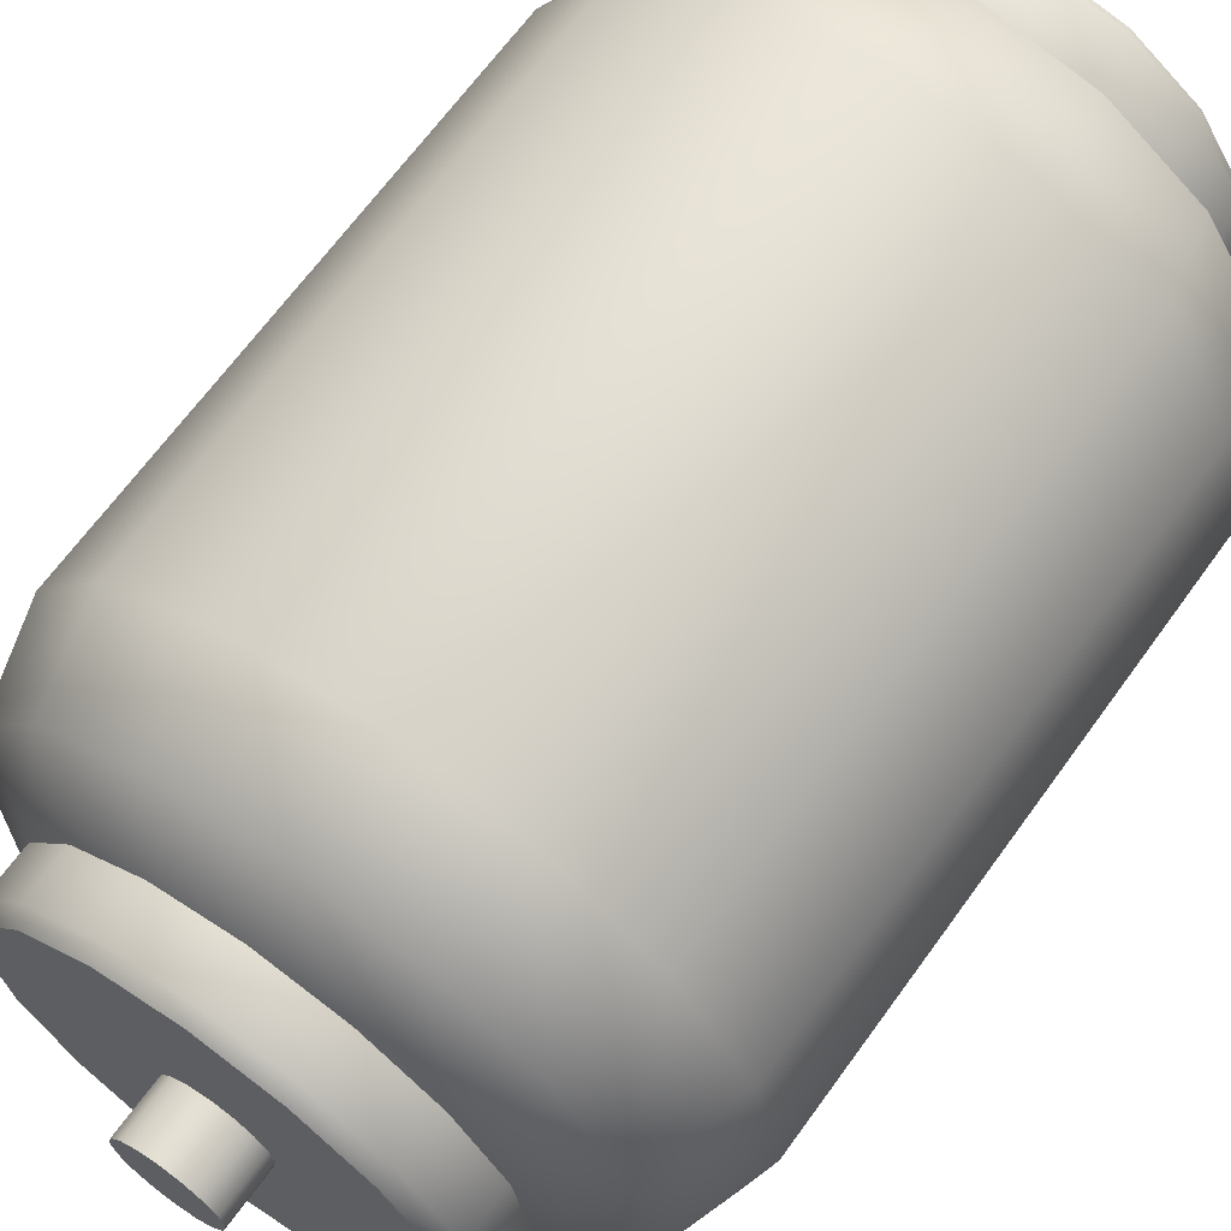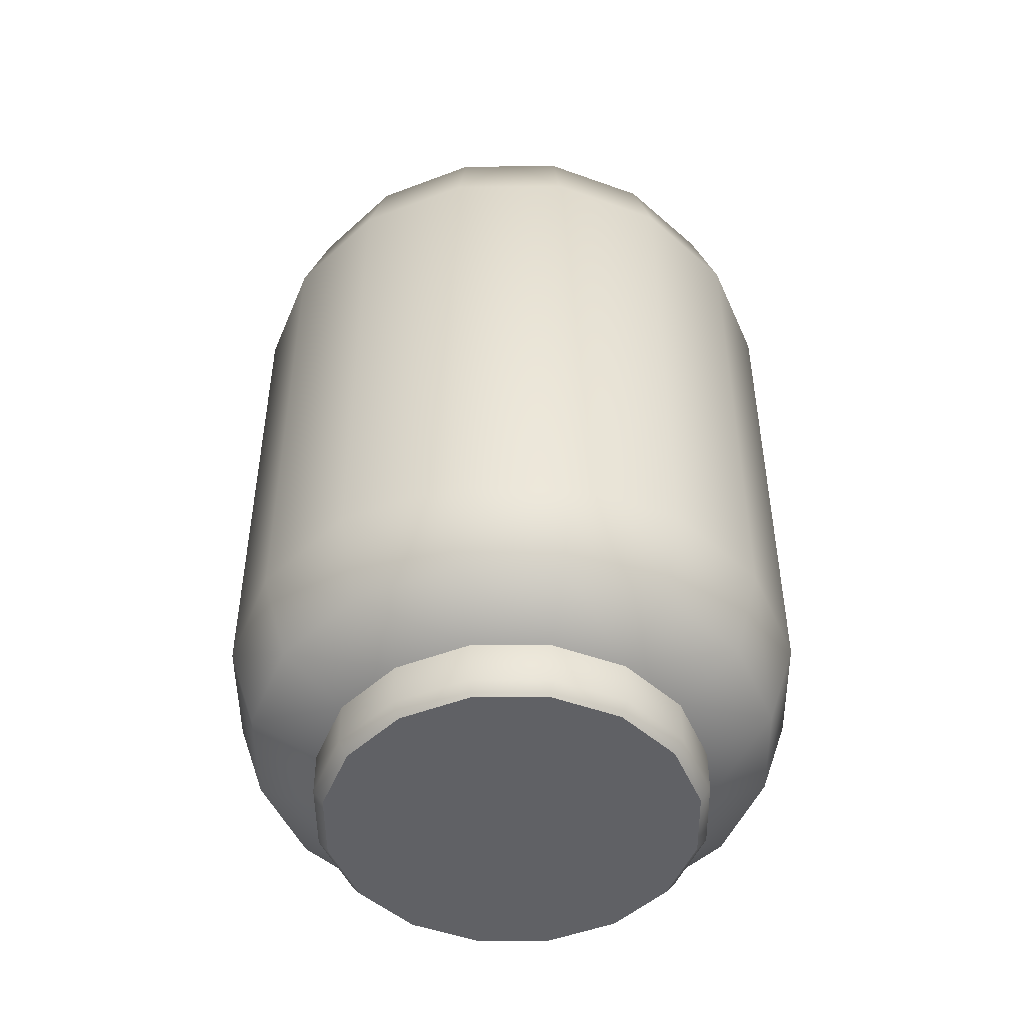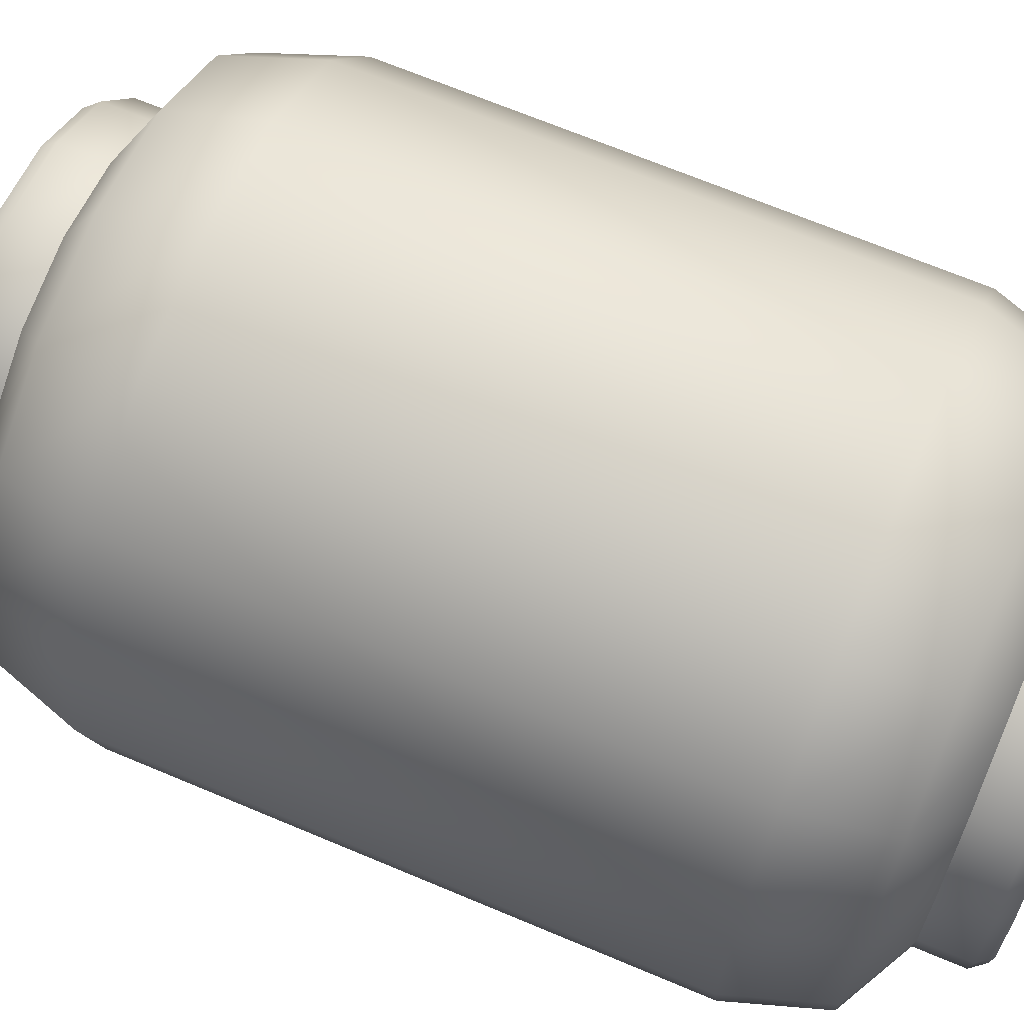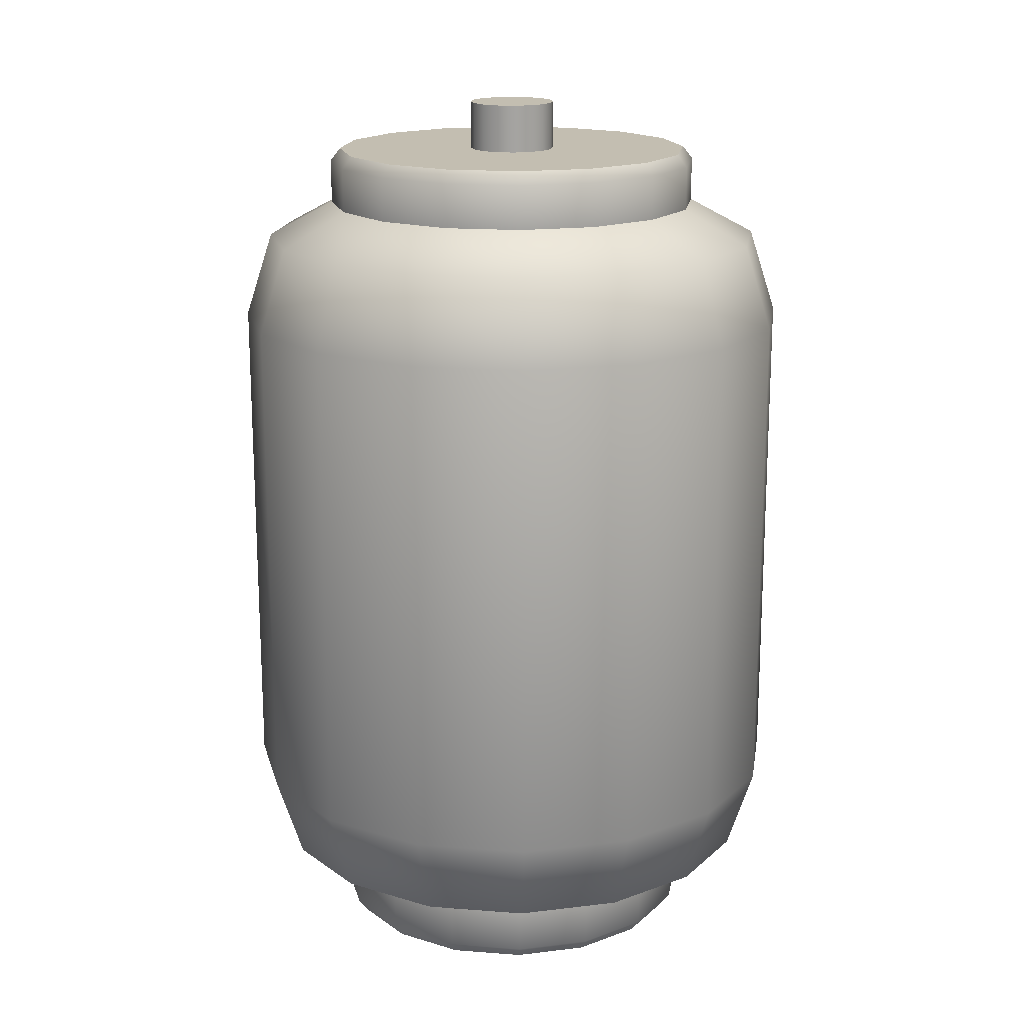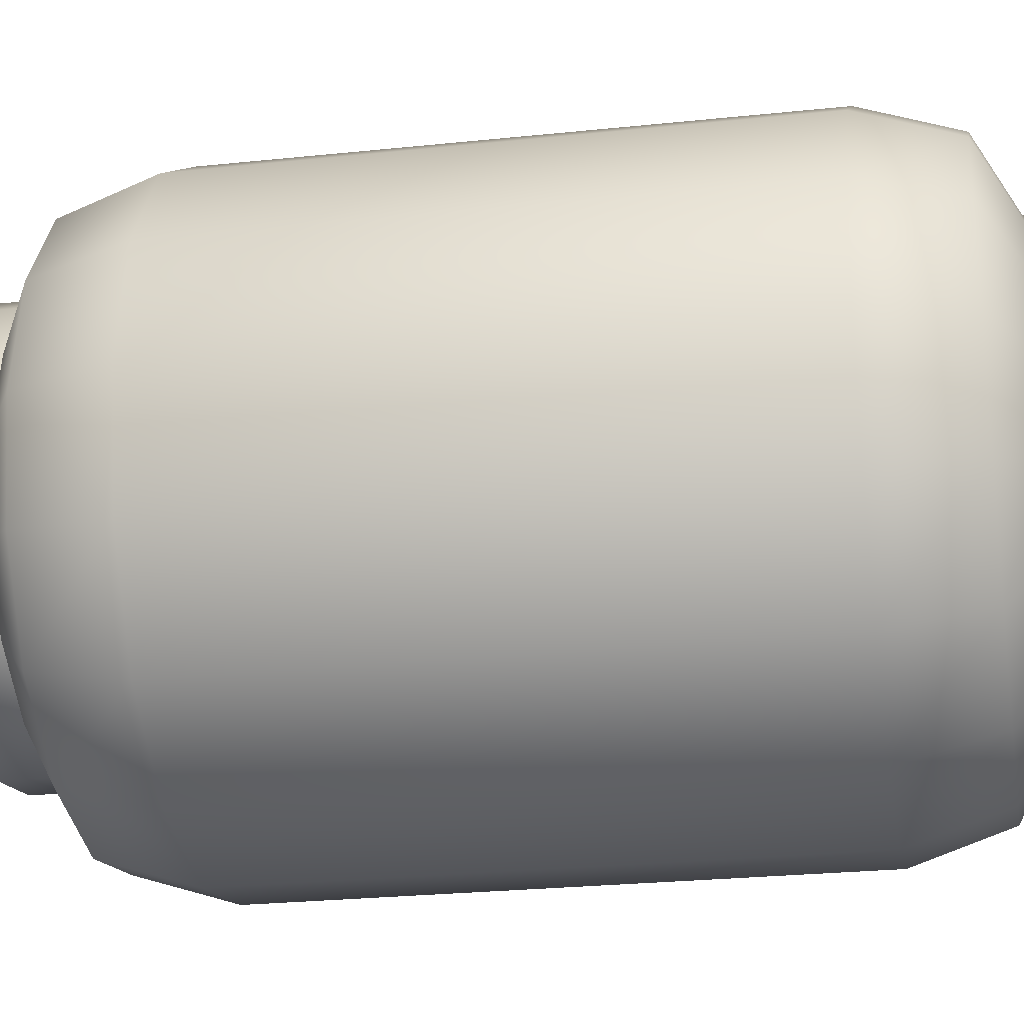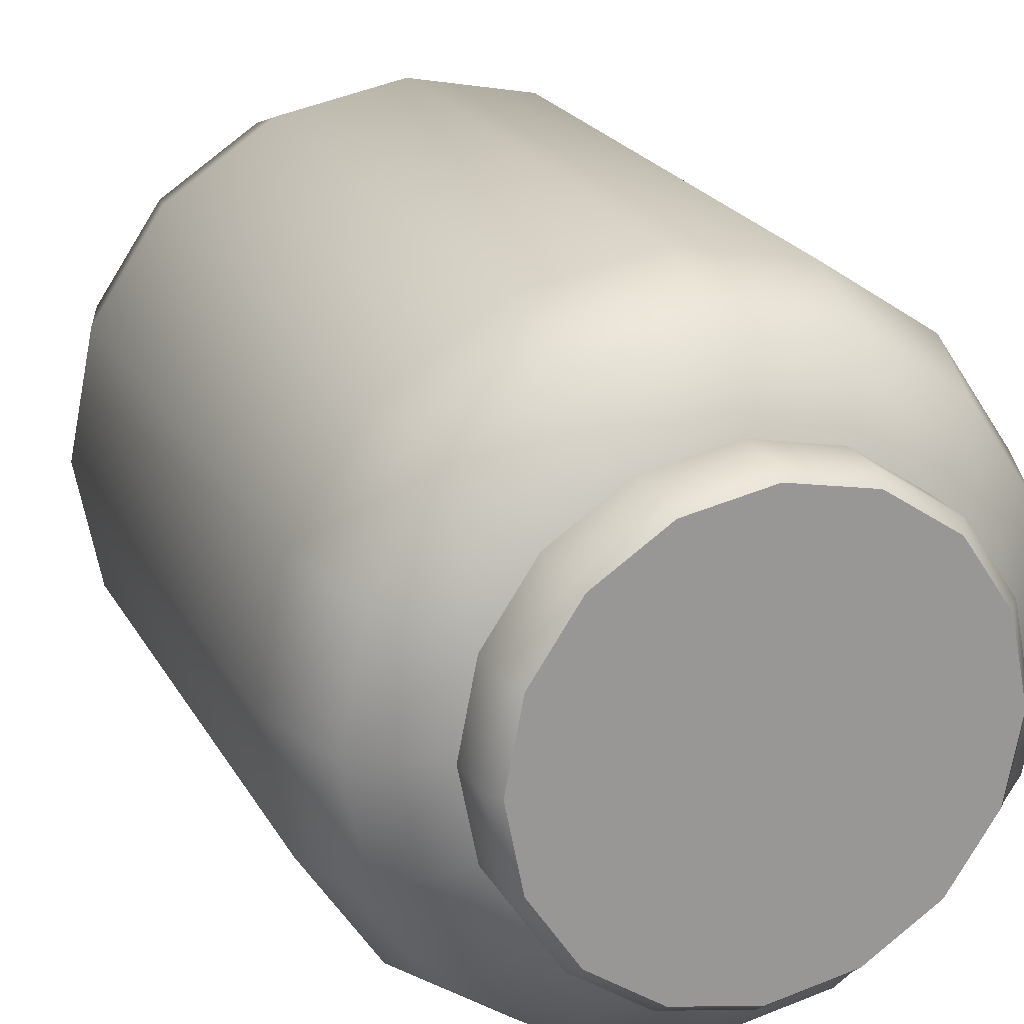
<metadata>
{"format":"obj","ext":"obj","renderer":"f3d","projection":"perspective","resolution":1024,"background":"white","views":[{"elev":66.3,"azim":-144.2,"up":"+Z"},{"elev":-48.5,"azim":124.3,"up":"+Y"},{"elev":68.1,"azim":-67.1,"up":"+Z"},{"elev":17.2,"azim":-25.0,"up":"+Y"},{"elev":-25.1,"azim":-80.2,"up":"+Z"},{"elev":21.1,"azim":-21.3,"up":"+Z"}]}
</metadata>
<code>
o Linterna
v -2.9 1.427 4.572
v -2.9 1.632 4.412
v -2.9 1.487 4.459
v -2.9 2.705 4.572
v -2.9 2.5 4.412
v -2.9 2.645 4.459
v -2.774 1.427 4.597
v -2.713 1.632 4.45
v -2.731 1.487 4.493
v -2.774 2.705 4.597
v -2.713 2.5 4.45
v -2.731 2.645 4.493
v -2.667 1.427 4.668
v -2.555 1.632 4.555
v -2.588 1.487 4.588
v -2.667 2.705 4.668
v -2.555 2.5 4.555
v -2.588 2.645 4.588
v -2.596 1.427 4.775
v -2.449 1.632 4.714
v -2.492 1.487 4.732
v -2.596 2.705 4.775
v -2.449 2.5 4.714
v -2.492 2.645 4.732
v -2.571 1.427 4.901
v -2.411 1.632 4.901
v -2.458 1.487 4.901
v -2.571 2.705 4.901
v -2.411 2.5 4.901
v -2.458 2.645 4.901
v -2.596 1.427 5.027
v -2.449 1.632 5.088
v -2.492 1.487 5.07
v -2.596 2.705 5.027
v -2.449 2.5 5.088
v -2.492 2.645 5.07
v -2.667 1.427 5.134
v -2.555 1.632 5.246
v -2.588 1.487 5.213
v -2.667 2.705 5.134
v -2.555 2.5 5.246
v -2.588 2.645 5.213
v -2.774 1.427 5.205
v -2.713 1.632 5.352
v -2.731 1.487 5.309
v -2.774 2.705 5.205
v -2.713 2.5 5.352
v -2.731 2.645 5.309
v -2.9 1.427 5.23
v -2.9 1.632 5.39
v -2.9 1.487 5.343
v -2.9 2.705 5.23
v -2.9 2.5 5.39
v -2.9 2.645 5.343
v -3.026 1.427 5.205
v -3.087 1.632 5.352
v -3.069 1.487 5.309
v -3.026 2.705 5.205
v -3.087 2.5 5.352
v -3.069 2.645 5.309
v -3.133 1.427 5.134
v -3.246 1.632 5.246
v -3.213 1.487 5.213
v -3.133 2.705 5.134
v -3.246 2.5 5.246
v -3.213 2.645 5.213
v -3.204 1.427 5.027
v -3.352 1.632 5.088
v -3.308 1.487 5.07
v -3.204 2.705 5.027
v -3.352 2.5 5.088
v -3.308 2.645 5.07
v -3.229 1.427 4.901
v -3.389 1.632 4.901
v -3.342 1.487 4.901
v -3.229 2.705 4.901
v -3.389 2.5 4.901
v -3.342 2.645 4.901
v -3.204 1.427 4.775
v -3.352 1.632 4.714
v -3.308 1.487 4.732
v -3.204 2.705 4.775
v -3.352 2.5 4.714
v -3.308 2.645 4.732
v -3.133 1.427 4.668
v -3.246 1.632 4.555
v -3.213 1.487 4.588
v -3.133 2.705 4.668
v -3.246 2.5 4.555
v -3.213 2.645 4.588
v -3.026 1.427 4.597
v -3.087 1.632 4.45
v -3.069 1.487 4.493
v -3.026 2.705 4.597
v -3.087 2.5 4.45
v -3.069 2.645 4.493
v -2.9 2.801 4.826
v -2.871 2.801 4.832
v -2.847 2.801 4.848
v -2.831 2.801 4.872
v -2.825 2.801 4.901
v -2.831 2.801 4.93
v -2.847 2.801 4.954
v -2.871 2.801 4.97
v -2.9 2.801 4.976
v -2.929 2.801 4.97
v -2.953 2.801 4.954
v -2.969 2.801 4.93
v -2.975 2.801 4.901
v -2.969 2.801 4.872
v -2.953 2.801 4.848
v -2.929 2.801 4.832
v -2.9 2.884 4.826
v -2.871 2.884 4.832
v -2.847 2.884 4.848
v -2.831 2.884 4.872
v -2.825 2.884 4.901
v -2.831 2.884 4.93
v -2.847 2.884 4.954
v -2.871 2.884 4.97
v -2.9 2.884 4.976
v -2.929 2.884 4.97
v -2.953 2.884 4.954
v -2.969 2.884 4.93
v -2.975 2.884 4.901
v -2.969 2.884 4.872
v -2.953 2.884 4.848
v -2.929 2.884 4.832
v -2.774 1.352 4.597
v -2.781 1.331 4.613
v -2.9 1.331 4.589
v -2.9 1.352 4.572
v -2.667 1.352 4.668
v -2.679 1.331 4.68
v -2.596 1.352 4.775
v -2.612 1.331 4.781
v -2.571 1.352 4.901
v -2.588 1.331 4.901
v -2.596 1.352 5.027
v -2.612 1.331 5.02
v -2.667 1.352 5.134
v -2.679 1.331 5.122
v -2.774 1.352 5.205
v -2.781 1.331 5.189
v -2.9 1.352 5.23
v -2.9 1.331 5.213
v -3.026 1.352 5.205
v -3.02 1.331 5.189
v -3.133 1.352 5.134
v -3.121 1.331 5.122
v -3.204 1.352 5.027
v -3.189 1.331 5.02
v -3.229 1.352 4.901
v -3.212 1.331 4.901
v -3.204 1.352 4.775
v -3.189 1.331 4.781
v -3.133 1.352 4.668
v -3.121 1.331 4.68
v -3.026 1.352 4.597
v -3.02 1.331 4.613
v -2.9 2.78 4.572
v -2.9 2.801 4.589
v -2.781 2.801 4.613
v -2.774 2.78 4.597
v -2.679 2.801 4.68
v -2.667 2.78 4.668
v -2.612 2.801 4.781
v -2.596 2.78 4.775
v -2.588 2.801 4.901
v -2.571 2.78 4.901
v -2.612 2.801 5.02
v -2.596 2.78 5.027
v -2.679 2.801 5.122
v -2.667 2.78 5.134
v -2.781 2.801 5.189
v -2.774 2.78 5.205
v -2.9 2.801 5.213
v -2.9 2.78 5.23
v -3.02 2.801 5.189
v -3.026 2.78 5.205
v -3.121 2.801 5.122
v -3.133 2.78 5.134
v -3.189 2.801 5.02
v -3.204 2.78 5.027
v -3.212 2.801 4.901
v -3.229 2.78 4.901
v -3.189 2.801 4.781
v -3.204 2.78 4.775
v -3.121 2.801 4.68
v -3.133 2.78 4.668
v -3.02 2.801 4.613
v -3.026 2.78 4.597
v -2.9 1.331 4.901
v -2.9 2.884 4.901
f 95 2 92
f 17 20 14
f 23 26 20
f 29 32 26
f 35 38 32
f 41 44 38
f 47 50 44
f 53 56 50
f 59 62 56
f 65 68 62
f 71 74 68
f 77 80 74
f 83 86 80
f 89 92 86
f 11 14 8
f 110 189 187
f 5 8 2
f 2 9 3
f 3 7 1
f 5 12 11
f 6 10 12
f 8 15 9
f 15 7 9
f 11 18 17
f 12 16 18
f 20 15 14
f 21 13 15
f 17 24 23
f 24 16 22
f 26 21 20
f 27 19 21
f 23 30 29
f 24 28 30
f 32 27 26
f 33 25 27
f 29 36 35
f 36 28 34
f 38 33 32
f 39 31 33
f 35 42 41
f 42 34 40
f 44 39 38
f 45 37 39
f 41 48 47
f 42 46 48
f 50 45 44
f 45 49 43
f 47 54 53
f 48 52 54
f 56 51 50
f 51 55 49
f 53 60 59
f 54 58 60
f 62 57 56
f 63 55 57
f 59 66 65
f 60 64 66
f 68 63 62
f 63 67 61
f 65 72 71
f 66 70 72
f 74 69 68
f 75 67 69
f 71 78 77
f 72 76 78
f 80 75 74
f 81 73 75
f 83 78 84
f 84 76 82
f 86 81 80
f 87 79 81
f 83 90 89
f 90 82 88
f 92 87 86
f 93 85 87
f 89 96 95
f 90 94 96
f 2 93 92
f 93 1 91
f 5 96 6
f 96 4 6
f 99 163 98
f 110 127 111
f 13 129 7
f 106 181 179
f 102 173 171
f 97 191 112
f 98 162 97
f 73 151 67
f 43 145 143
f 25 135 19
f 110 185 109
f 106 177 105
f 102 169 101
f 91 157 85
f 67 149 61
f 43 141 37
f 1 159 91
f 109 183 108
f 105 175 104
f 114 113 194
f 100 169 167
f 85 155 79
f 55 149 147
f 37 139 31
f 19 133 13
f 112 189 111
f 108 181 107
f 103 175 173
f 100 165 99
f 79 153 73
f 55 145 49
f 31 137 25
f 4 164 10
f 10 166 16
f 16 168 22
f 22 170 28
f 28 172 34
f 34 174 40
f 40 176 46
f 46 178 52
f 52 180 58
f 58 182 64
f 64 184 70
f 70 186 76
f 76 188 82
f 82 190 88
f 88 192 94
f 94 161 4
f 103 120 104
f 112 127 128
f 104 121 105
f 98 113 114
f 112 113 97
f 105 122 106
f 99 114 115
f 106 123 107
f 99 116 100
f 107 124 108
f 100 117 101
f 108 125 109
f 102 117 118
f 109 126 110
f 102 119 103
f 131 129 130
f 162 164 161
f 130 133 134
f 165 164 163
f 134 135 136
f 167 166 165
f 136 137 138
f 169 168 167
f 138 139 140
f 171 170 169
f 140 141 142
f 171 174 172
f 142 143 144
f 175 174 173
f 144 145 146
f 177 176 175
f 146 147 148
f 179 178 177
f 148 149 150
f 181 180 179
f 150 151 152
f 183 182 181
f 152 153 154
f 185 184 183
f 154 155 156
f 187 186 185
f 156 157 158
f 187 190 188
f 158 159 160
f 191 190 189
f 160 132 131
f 162 192 191
f 7 132 1
f 131 130 193
f 130 134 193
f 134 136 193
f 136 138 193
f 138 140 193
f 140 142 193
f 142 144 193
f 144 146 193
f 146 148 193
f 148 150 193
f 150 152 193
f 152 154 193
f 154 156 193
f 156 158 193
f 158 160 193
f 160 131 193
f 113 128 194
f 128 127 194
f 127 126 194
f 126 125 194
f 125 124 194
f 124 123 194
f 123 122 194
f 122 121 194
f 121 120 194
f 120 119 194
f 119 118 194
f 118 117 194
f 117 116 194
f 116 115 194
f 115 114 194
f 95 5 2
f 17 23 20
f 23 29 26
f 29 35 32
f 35 41 38
f 41 47 44
f 47 53 50
f 53 59 56
f 59 65 62
f 65 71 68
f 71 77 74
f 77 83 80
f 83 89 86
f 89 95 92
f 11 17 14
f 110 111 189
f 5 11 8
f 2 8 9
f 3 9 7
f 5 6 12
f 6 4 10
f 8 14 15
f 15 13 7
f 11 12 18
f 12 10 16
f 20 21 15
f 21 19 13
f 17 18 24
f 24 18 16
f 26 27 21
f 27 25 19
f 23 24 30
f 24 22 28
f 32 33 27
f 33 31 25
f 29 30 36
f 36 30 28
f 38 39 33
f 39 37 31
f 35 36 42
f 42 36 34
f 44 45 39
f 45 43 37
f 41 42 48
f 42 40 46
f 50 51 45
f 45 51 49
f 47 48 54
f 48 46 52
f 56 57 51
f 51 57 55
f 53 54 60
f 54 52 58
f 62 63 57
f 63 61 55
f 59 60 66
f 60 58 64
f 68 69 63
f 63 69 67
f 65 66 72
f 66 64 70
f 74 75 69
f 75 73 67
f 71 72 78
f 72 70 76
f 80 81 75
f 81 79 73
f 83 77 78
f 84 78 76
f 86 87 81
f 87 85 79
f 83 84 90
f 90 84 82
f 92 93 87
f 93 91 85
f 89 90 96
f 90 88 94
f 2 3 93
f 93 3 1
f 5 95 96
f 96 94 4
f 99 165 163
f 110 126 127
f 13 133 129
f 106 107 181
f 102 103 173
f 97 162 191
f 98 163 162
f 73 153 151
f 43 49 145
f 25 137 135
f 110 187 185
f 106 179 177
f 102 171 169
f 91 159 157
f 67 151 149
f 43 143 141
f 1 132 159
f 109 185 183
f 105 177 175
f 100 101 169
f 85 157 155
f 55 61 149
f 37 141 139
f 19 135 133
f 112 191 189
f 108 183 181
f 103 104 175
f 100 167 165
f 79 155 153
f 55 147 145
f 31 139 137
f 4 161 164
f 10 164 166
f 16 166 168
f 22 168 170
f 28 170 172
f 34 172 174
f 40 174 176
f 46 176 178
f 52 178 180
f 58 180 182
f 64 182 184
f 70 184 186
f 76 186 188
f 82 188 190
f 88 190 192
f 94 192 161
f 103 119 120
f 112 111 127
f 104 120 121
f 98 97 113
f 112 128 113
f 105 121 122
f 99 98 114
f 106 122 123
f 99 115 116
f 107 123 124
f 100 116 117
f 108 124 125
f 102 101 117
f 109 125 126
f 102 118 119
f 131 132 129
f 162 163 164
f 130 129 133
f 165 166 164
f 134 133 135
f 167 168 166
f 136 135 137
f 169 170 168
f 138 137 139
f 171 172 170
f 140 139 141
f 171 173 174
f 142 141 143
f 175 176 174
f 144 143 145
f 177 178 176
f 146 145 147
f 179 180 178
f 148 147 149
f 181 182 180
f 150 149 151
f 183 184 182
f 152 151 153
f 185 186 184
f 154 153 155
f 187 188 186
f 156 155 157
f 187 189 190
f 158 157 159
f 191 192 190
f 160 159 132
f 162 161 192
f 7 129 132

</code>
